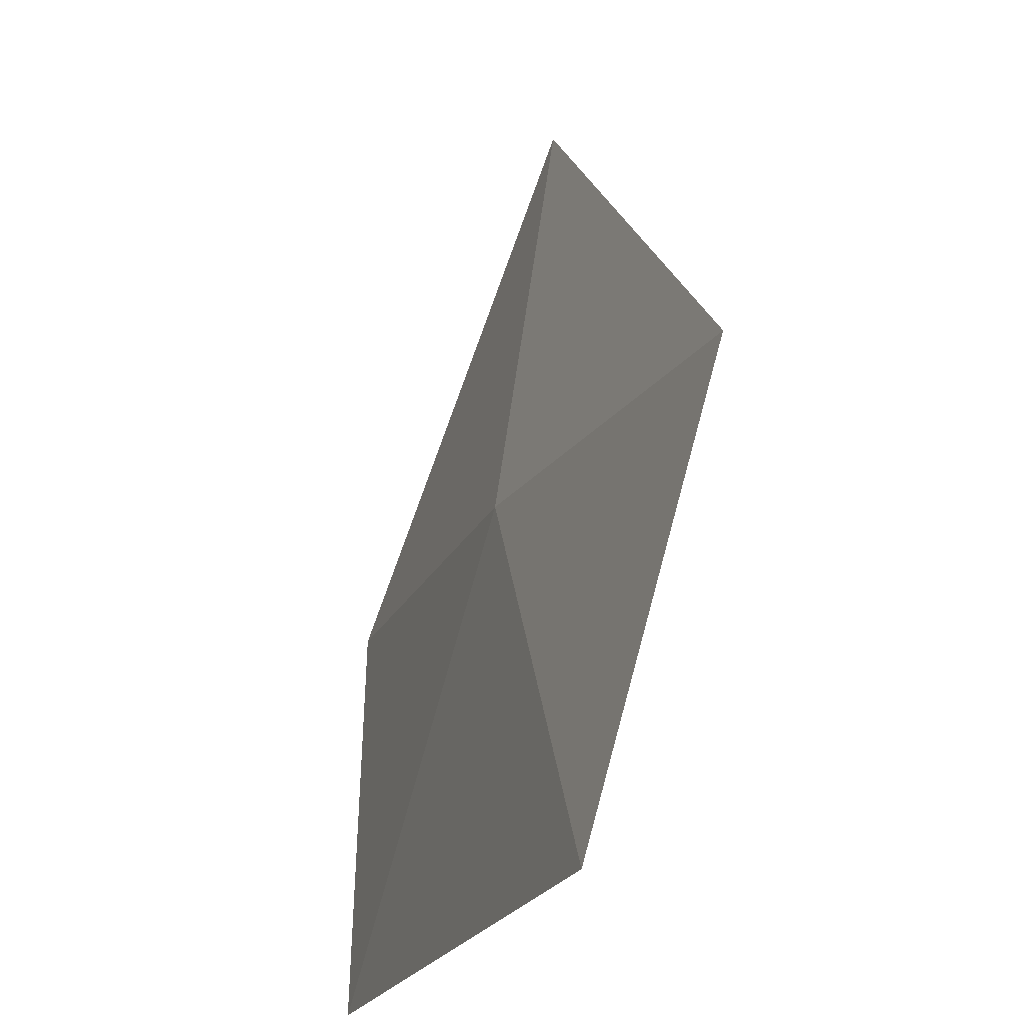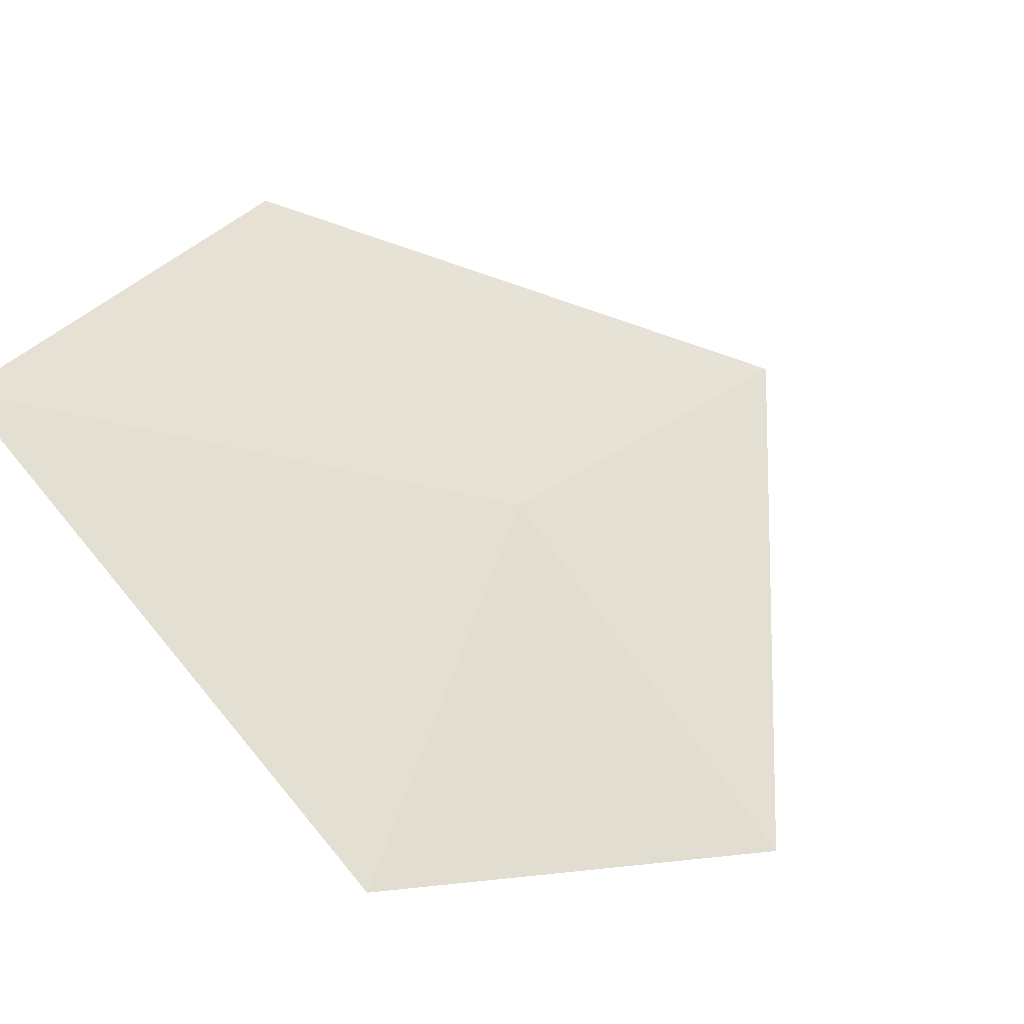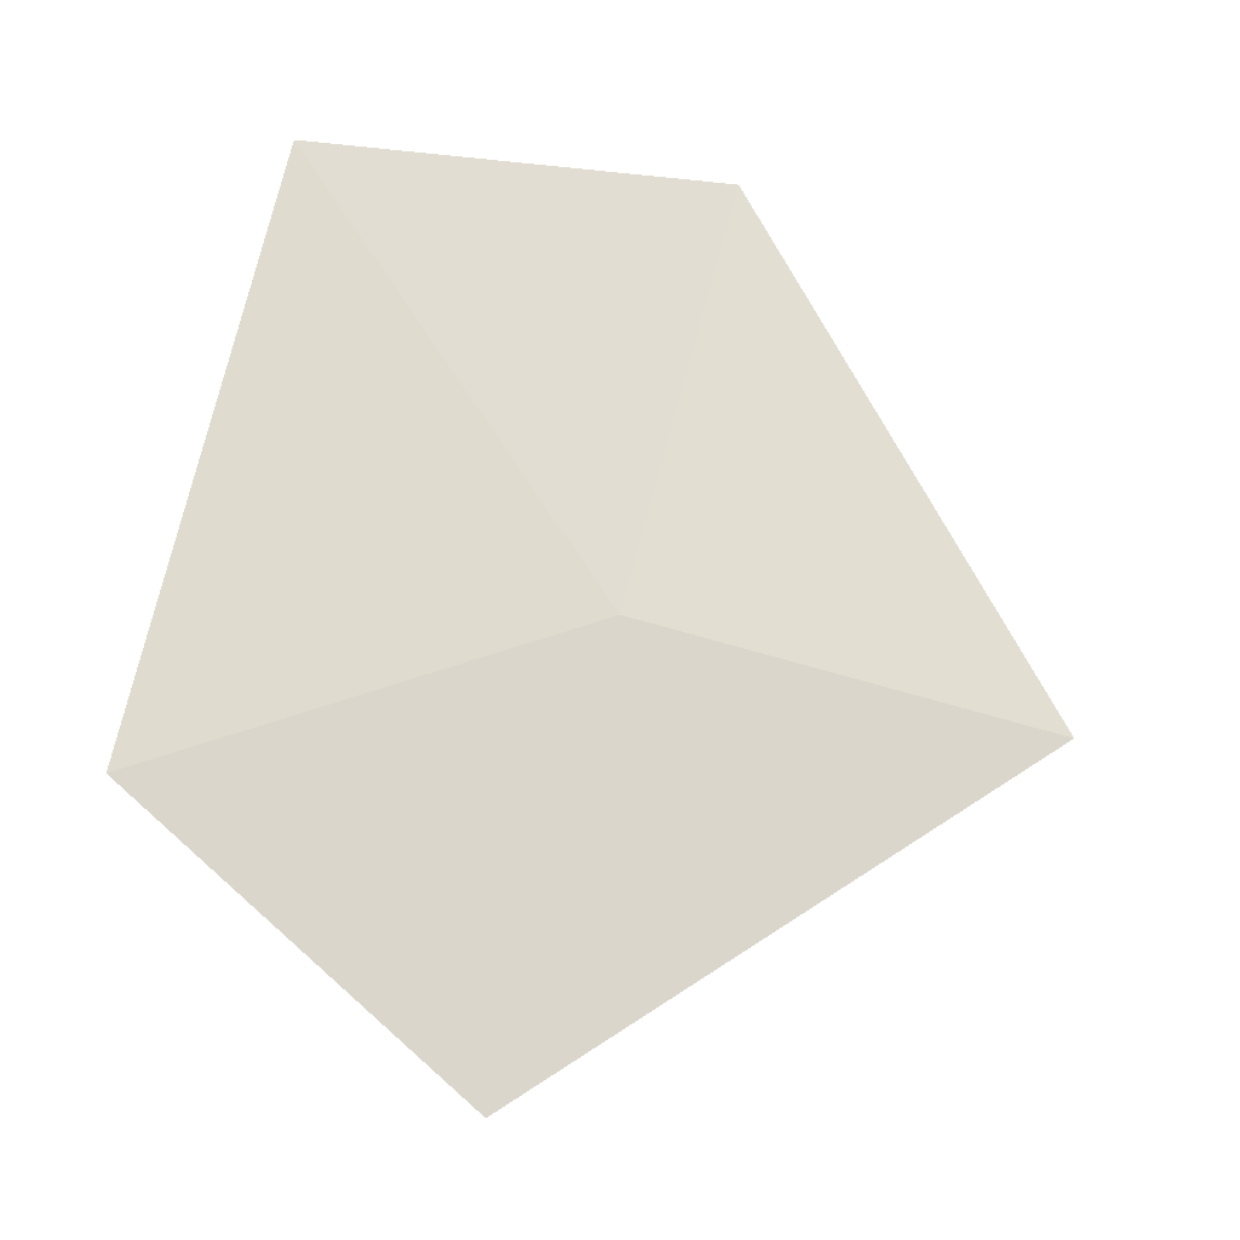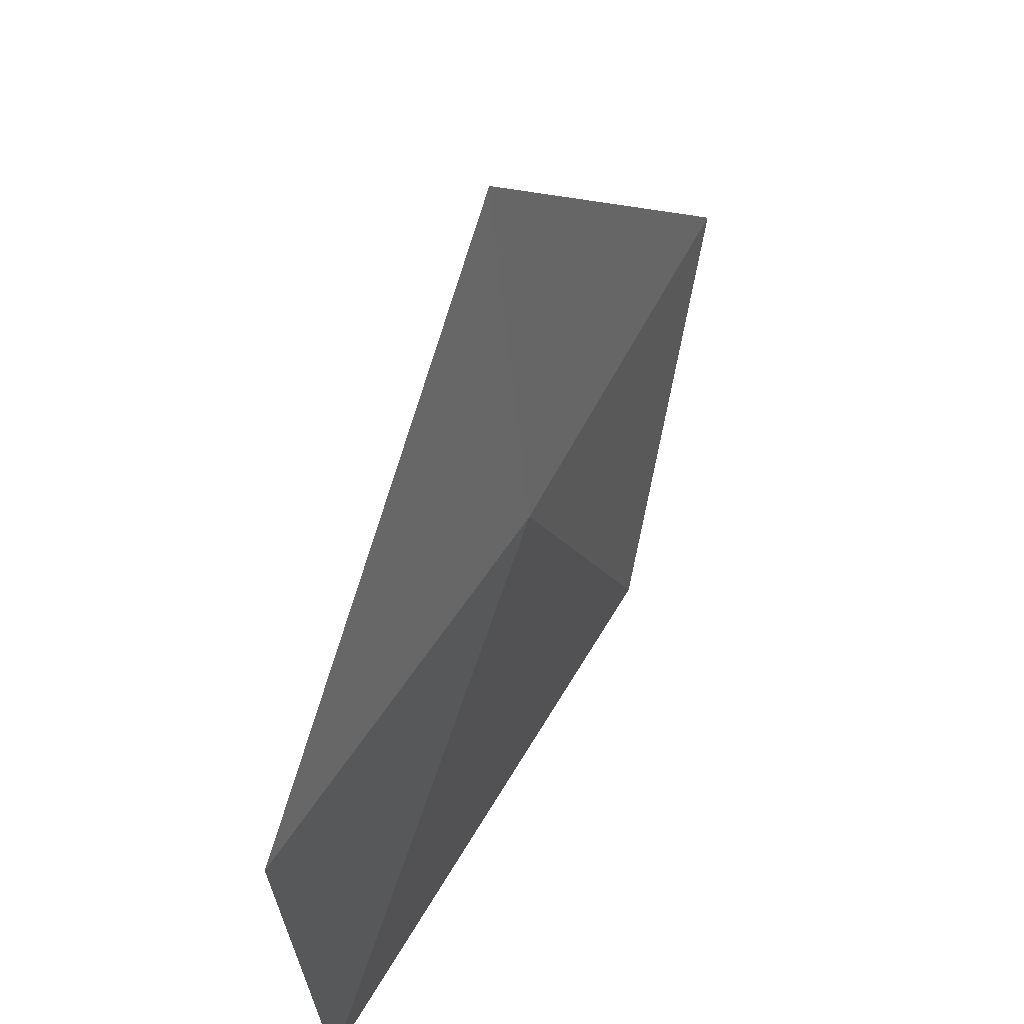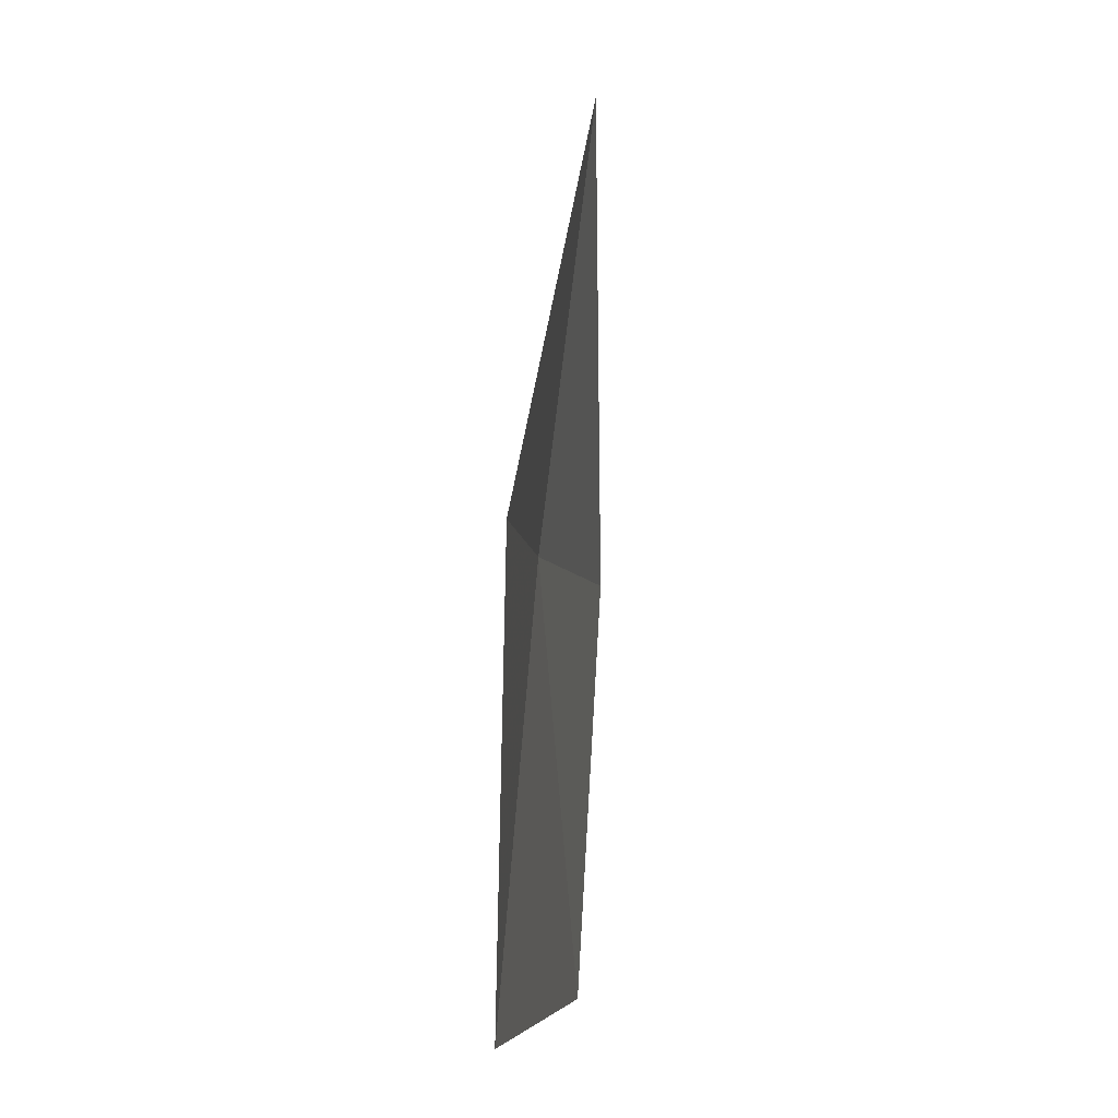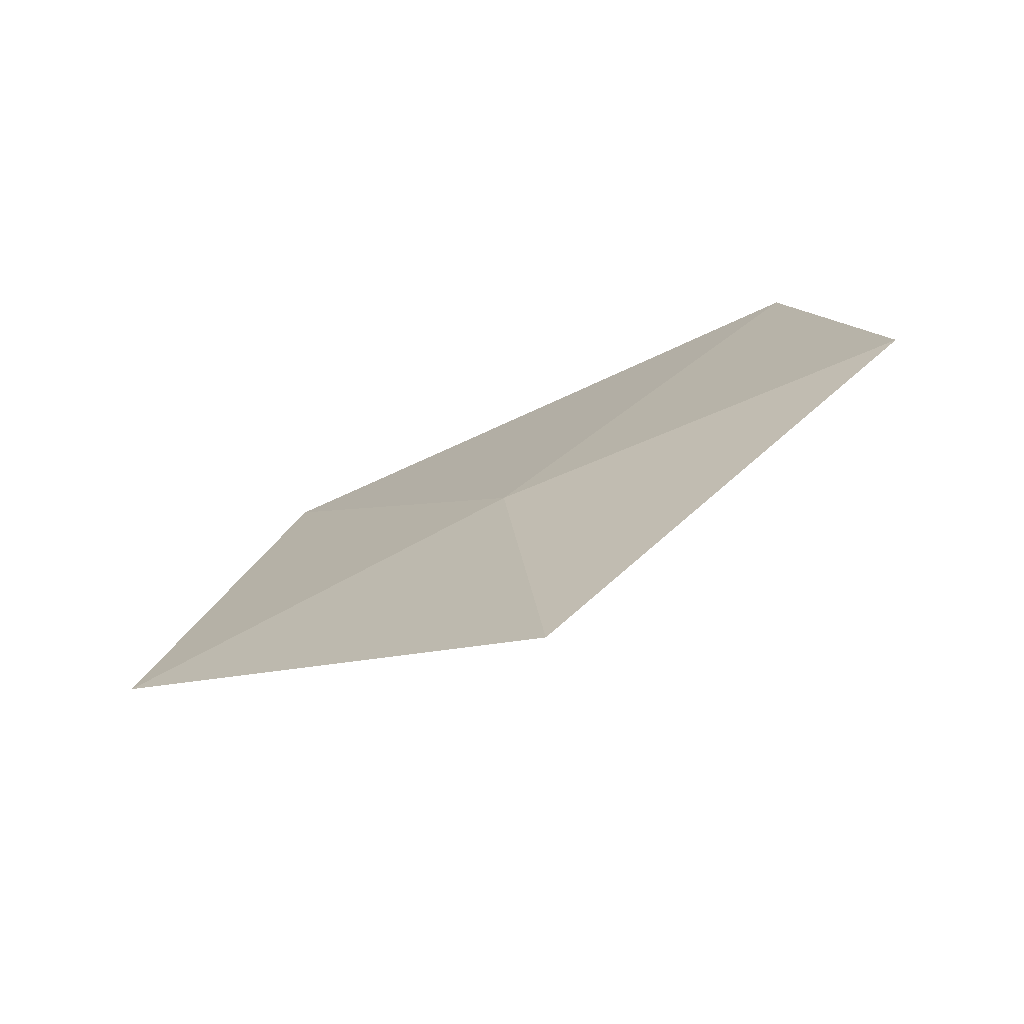
<metadata>
{"format":"obj","ext":"obj","renderer":"f3d","projection":"perspective","resolution":1024,"background":"white","views":[{"elev":-22.7,"azim":-87.1,"up":"+Z"},{"elev":45.3,"azim":-134.3,"up":"+Y"},{"elev":45.4,"azim":-76.7,"up":"+Y"},{"elev":53.8,"azim":142.3,"up":"+Z"},{"elev":-5.9,"azim":-60.4,"up":"+Z"},{"elev":9.9,"azim":-5.5,"up":"+Y"}]}
</metadata>
<code>
v -0.5193 1.132 7.608
v -0.4186 1.178 7.5
v -0.4088 1.176 7.612
v -0.5751 1.11 7.5
v -0.625 1.078 7.603
v -0.5193 1.116 7.715
f 1 2 3
f 1 5 4
f 1 4 2
f 1 3 6
f 1 6 5

</code>
